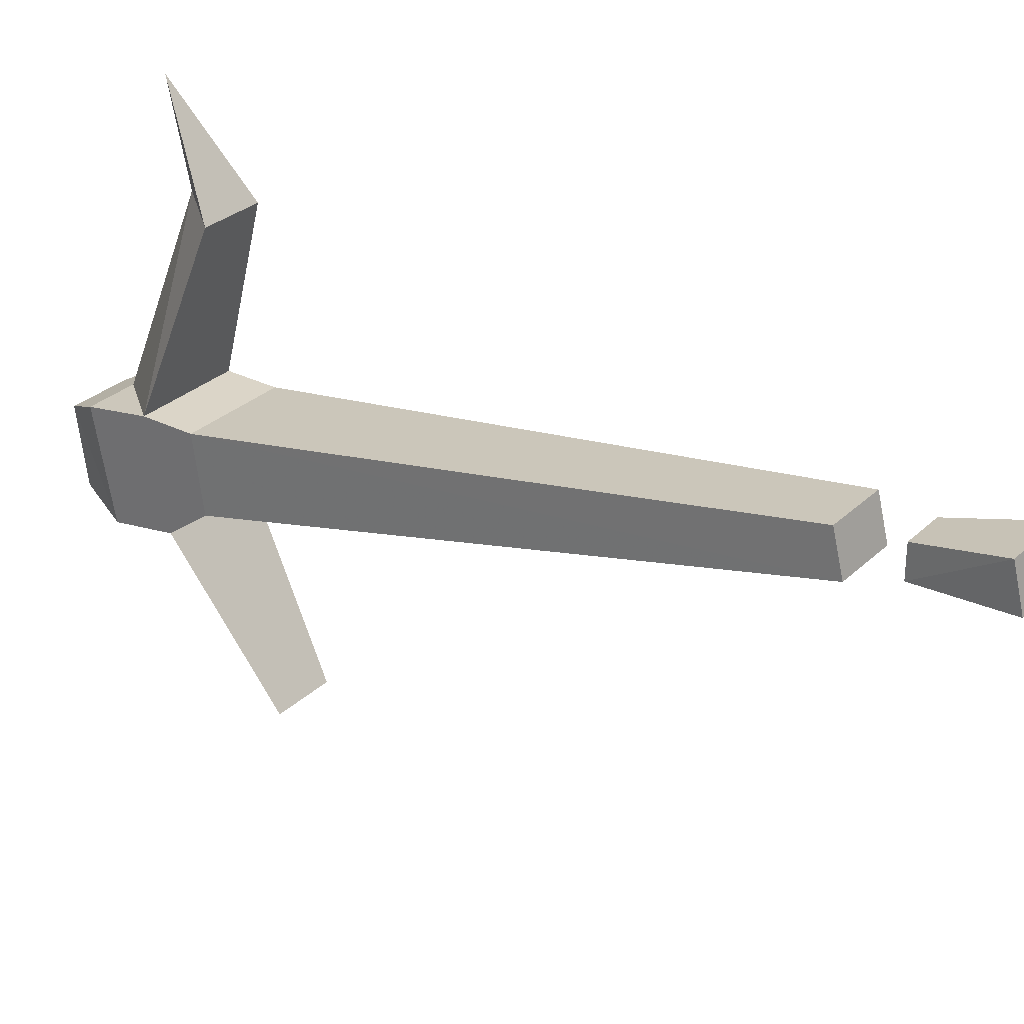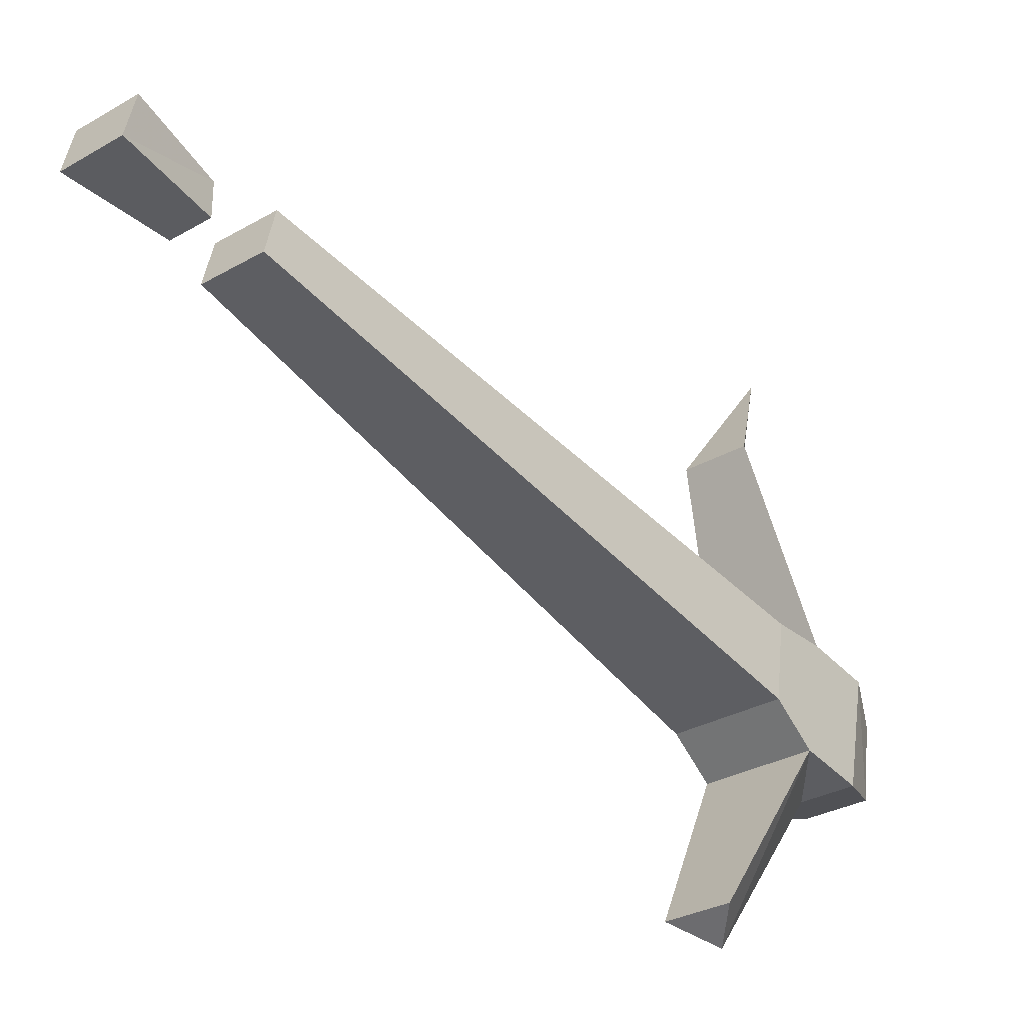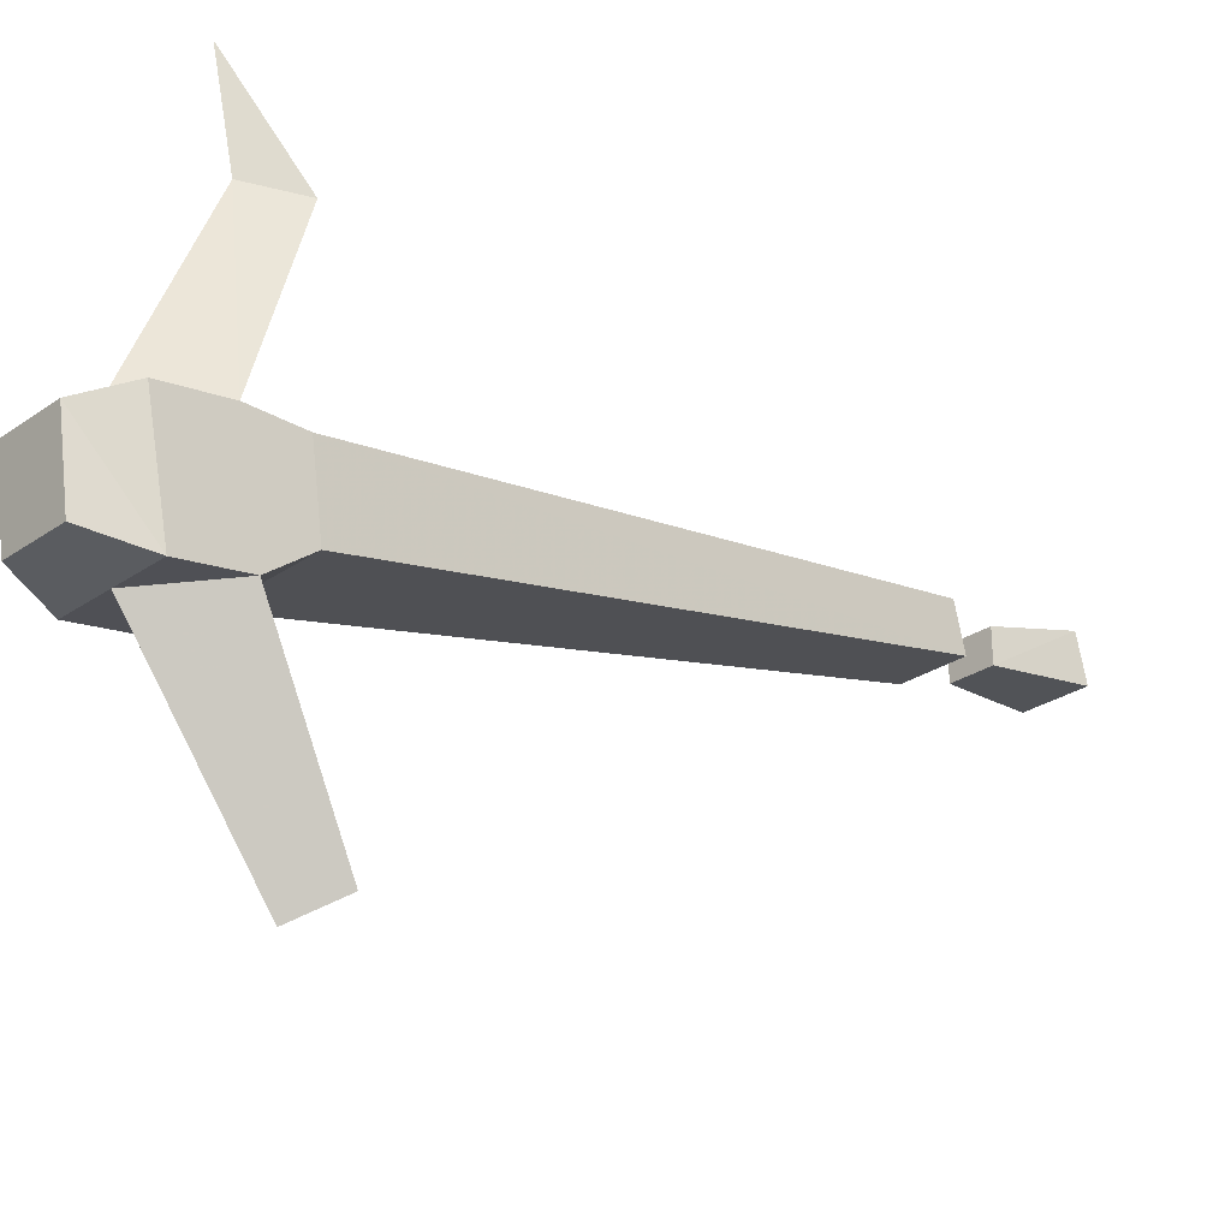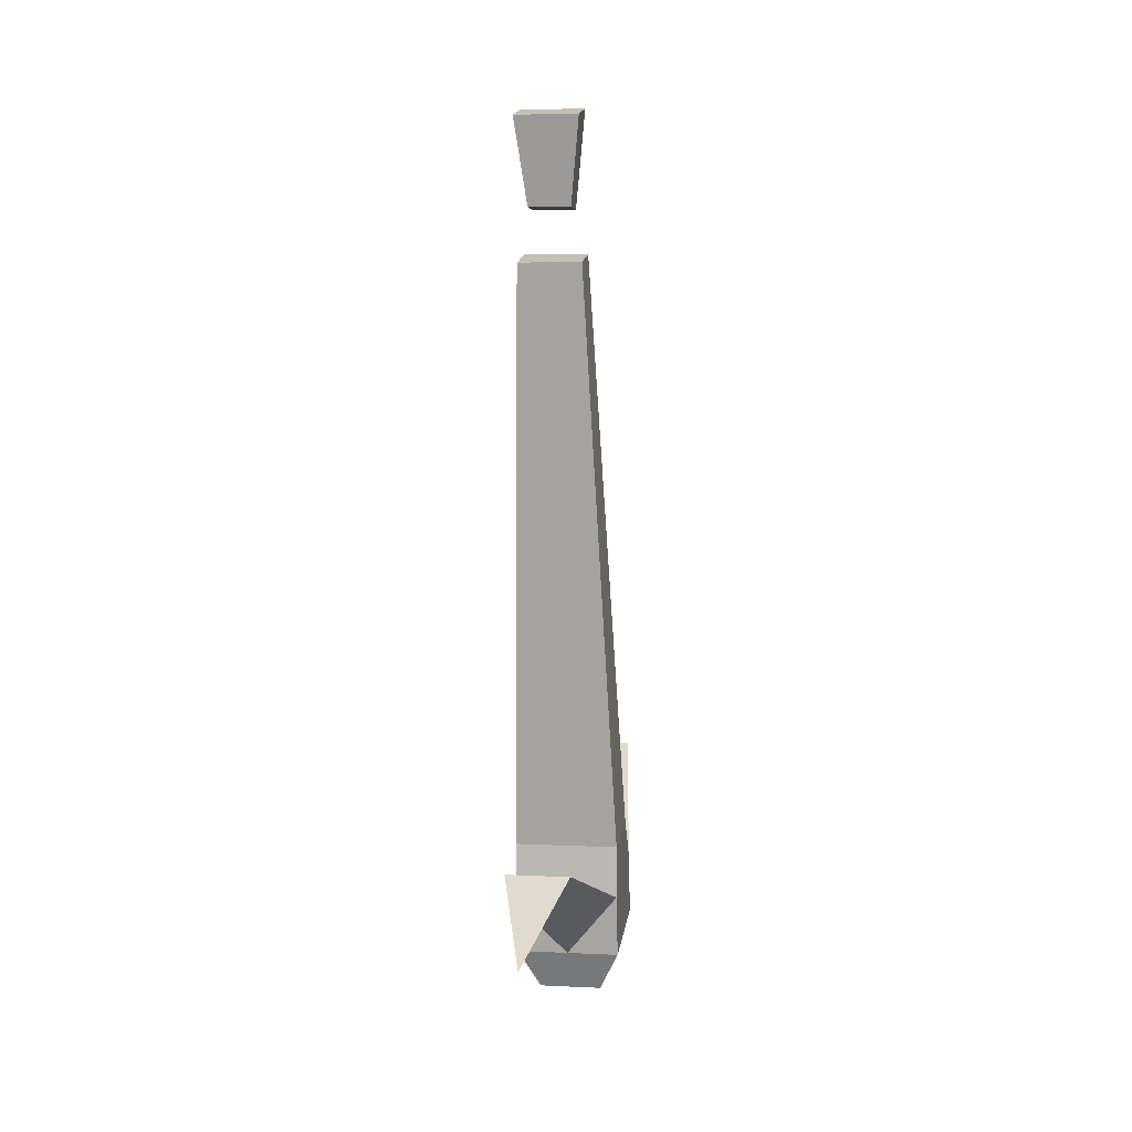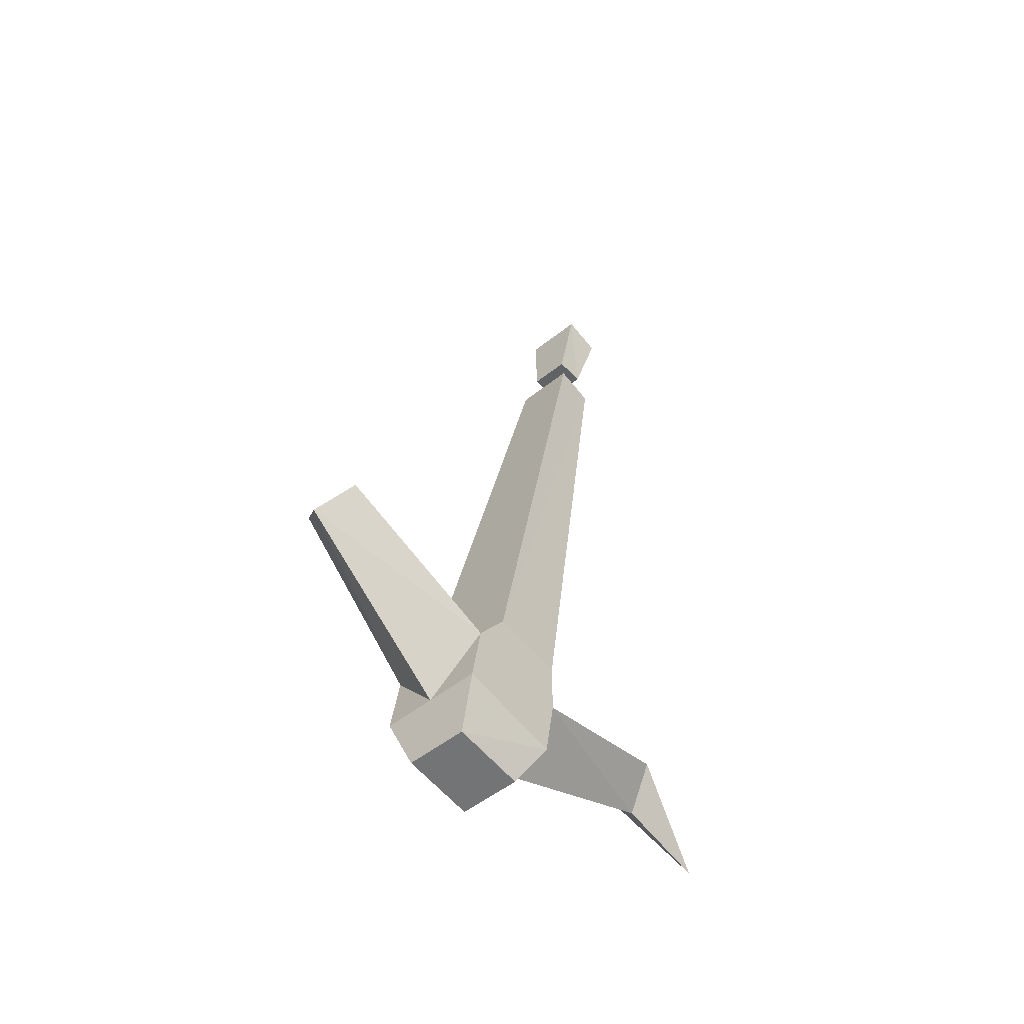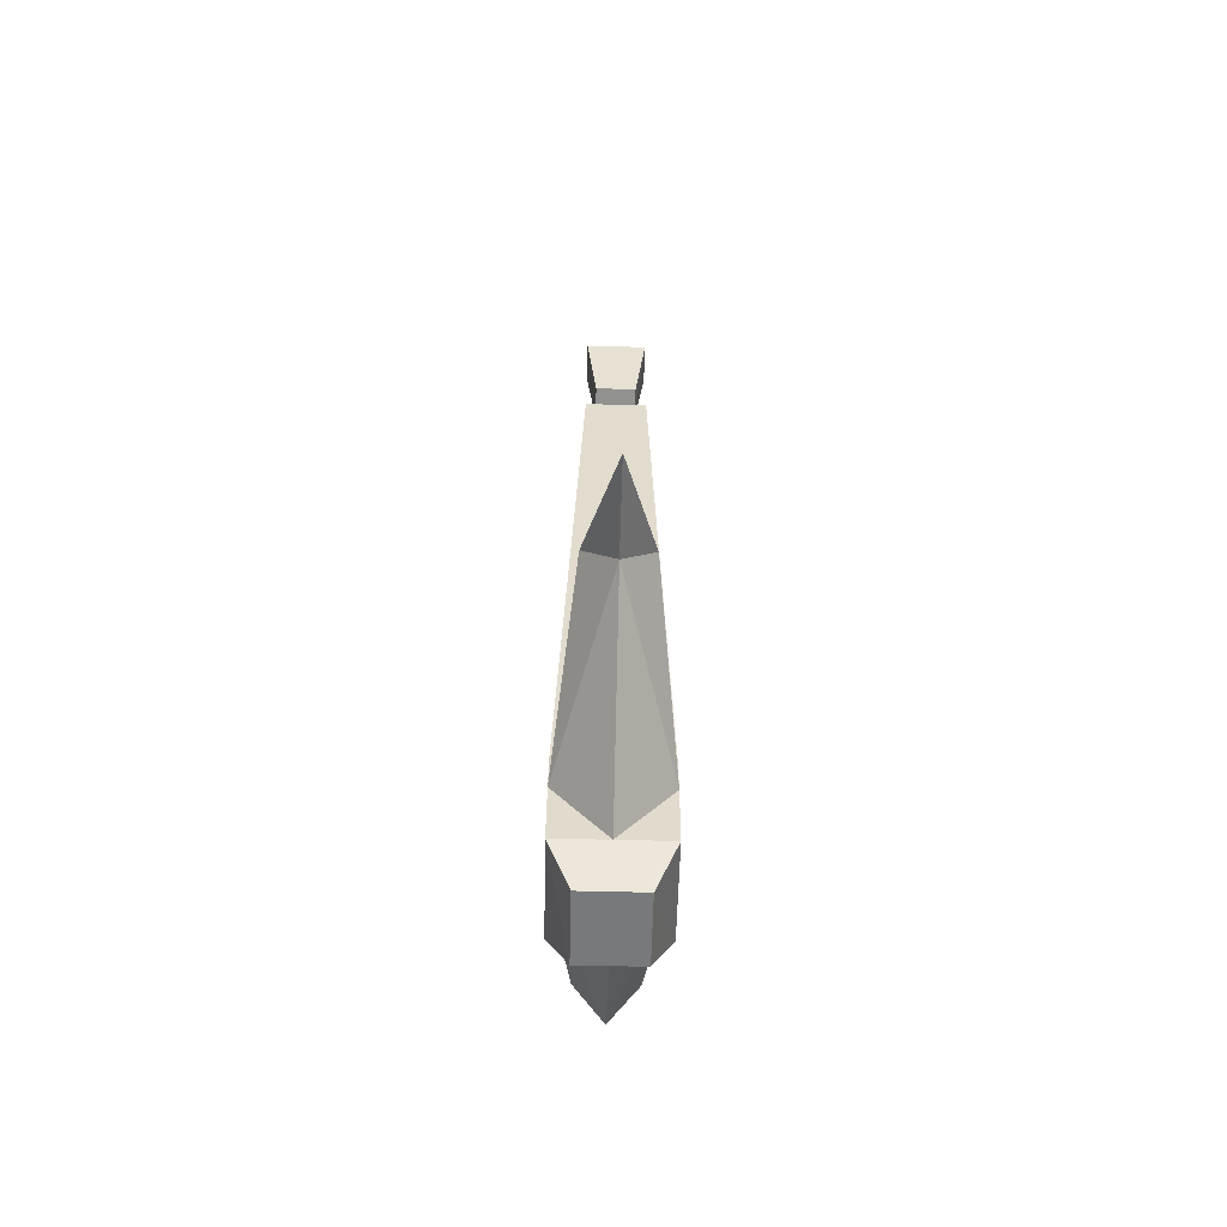
<metadata>
{"format":"obj","ext":"obj","renderer":"f3d","projection":"perspective","resolution":1024,"background":"white","views":[{"elev":29.6,"azim":-53.5,"up":"+Y"},{"elev":-30.1,"azim":40.0,"up":"+Y"},{"elev":-26.9,"azim":-132.9,"up":"+Y"},{"elev":4.7,"azim":-171.3,"up":"+Z"},{"elev":-50.7,"azim":41.2,"up":"+Z"},{"elev":-65.9,"azim":178.6,"up":"+Z"}]}
</metadata>
<code>
o item/broken_pickaxe/worn
v -32 -98 -1
v -32 -94 -2
v -34 -104 -58
v -34 -111 -57
v -26 -98 -1
v -26 -94 -2
v -24 -104 -58
v -24 -104 -63
v -34 -104 -63
v -34 -114 -61
v -24 -111 -57
v -24 -114 -61
v -24 -115 -67
v -24 -105 -69
v -29 -105 -69
v -29 -86 -61
v -26 -87 -57
v -32 -87 -57
v -34 -105 -69
v -34 -115 -67
v -29 -115 -67
v -29 -131 -55
v -32 -129 -52
v -32 -96 12
v -32 -92 11
v -31 -97 3
v -26 -96 12
v -26 -92 11
v -31 -94 3
v -27 -94 3
v -27 -97 3
v -29 -77 -63
v -26 -114 -72
v -26 -107 -73
v -32 -107 -73
v -32 -114 -72
v -26 -129 -52
f 1 2 3
f 1 3 4
f 1 4 5
f 1 5 2
f 2 5 6
f 2 6 7
f 2 7 3
f 3 7 8
f 3 8 9
f 3 9 4
f 4 9 10
f 4 10 11
f 4 11 5
f 5 11 6
f 6 11 7
f 7 11 12
f 7 12 8
f 8 12 13
f 8 13 14
f 8 14 15
f 8 15 16
f 8 16 17
f 8 17 9
f 9 17 18
f 9 18 16
f 9 16 15
f 9 15 19
f 9 19 10
f 10 19 20
f 10 20 21
f 10 21 22
f 10 22 23
f 10 23 12
f 10 12 11
f 24 25 26
f 24 26 27
f 24 27 28
f 24 28 25
f 25 28 29
f 25 29 26
f 26 29 30
f 26 30 31
f 26 31 27
f 27 31 30
f 27 30 28
f 28 30 29
f 32 16 18
f 32 18 17
f 32 17 16
f 12 21 13
f 13 21 33
f 13 33 14
f 14 33 34
f 14 34 15
f 15 34 35
f 15 35 19
f 19 35 20
f 20 35 36
f 20 36 21
f 21 36 33
f 33 36 35
f 33 35 34
f 22 21 12
f 22 12 37
f 22 37 23
f 23 37 12

</code>
